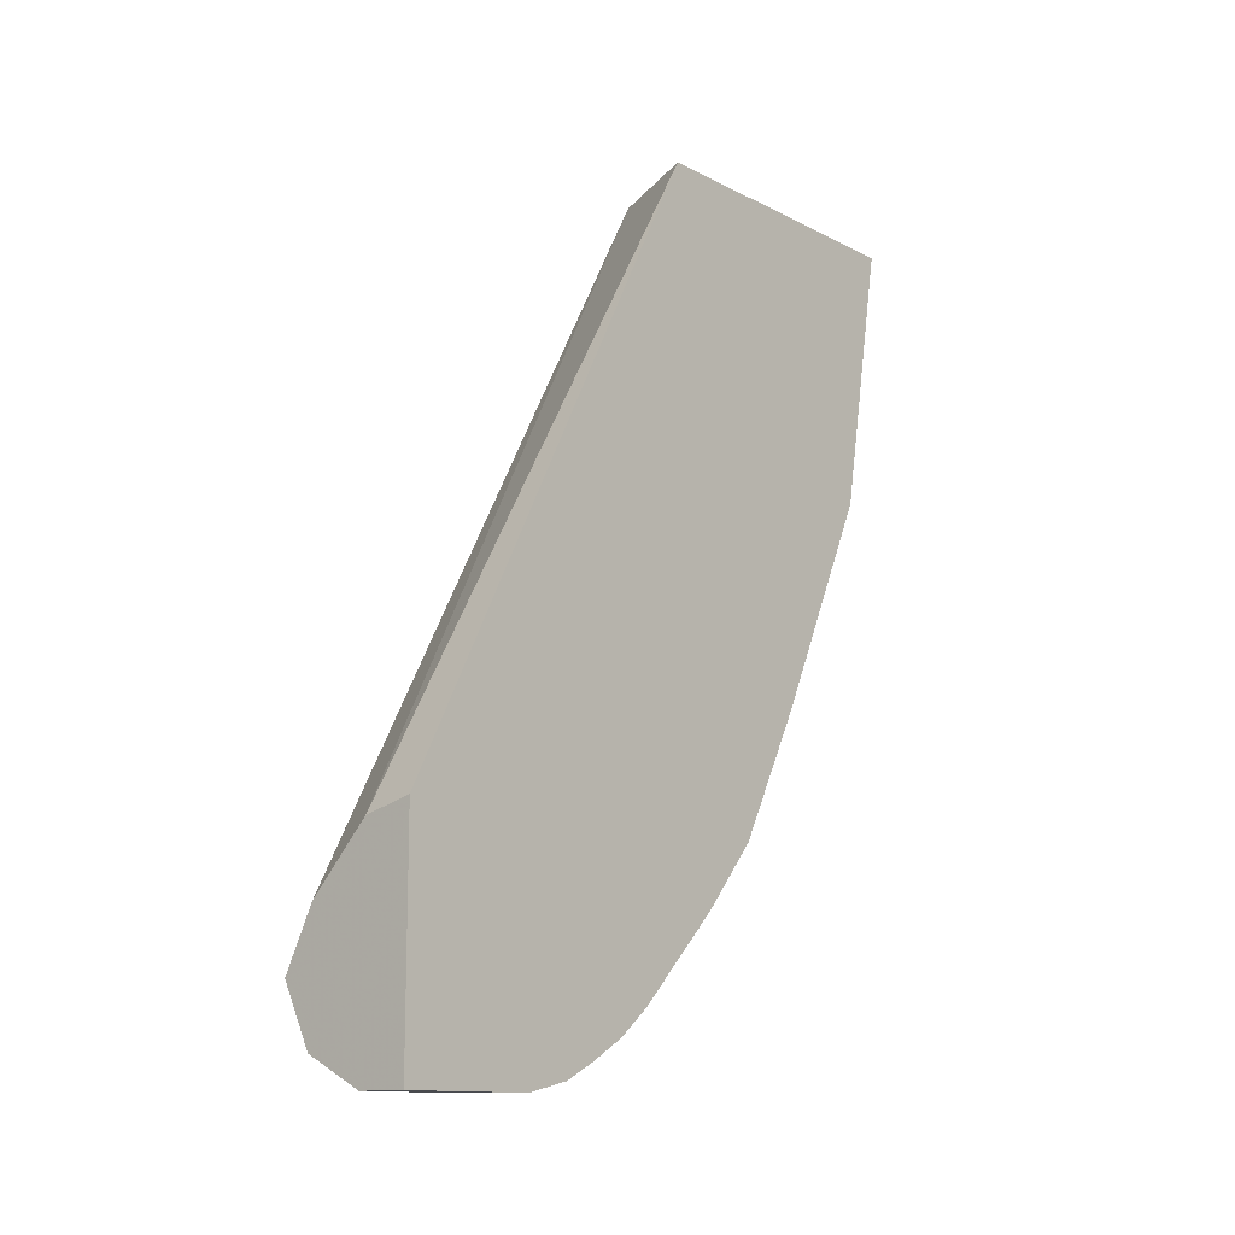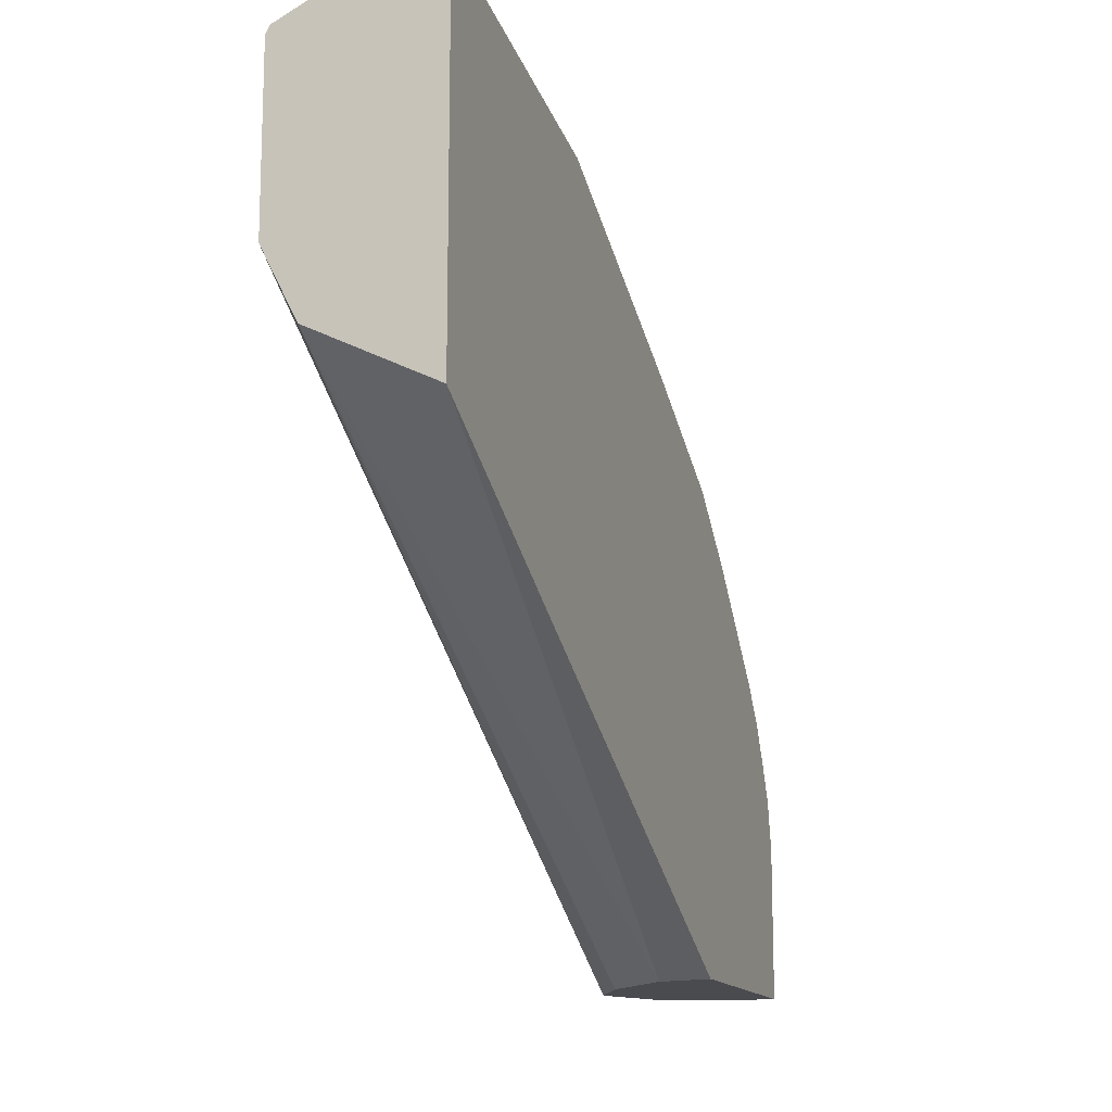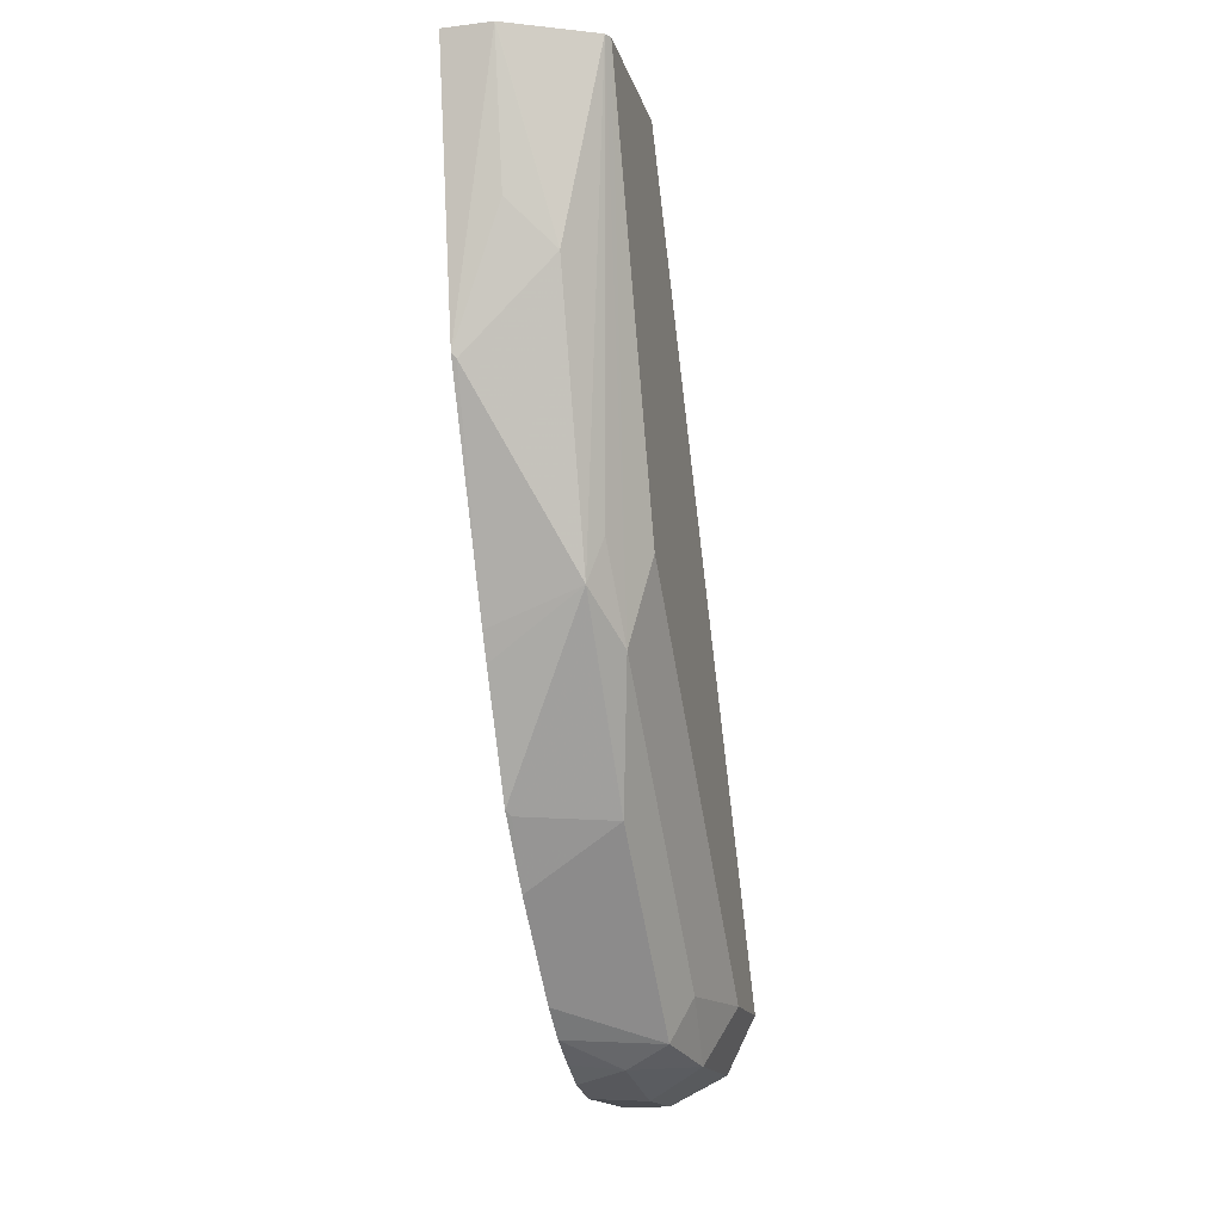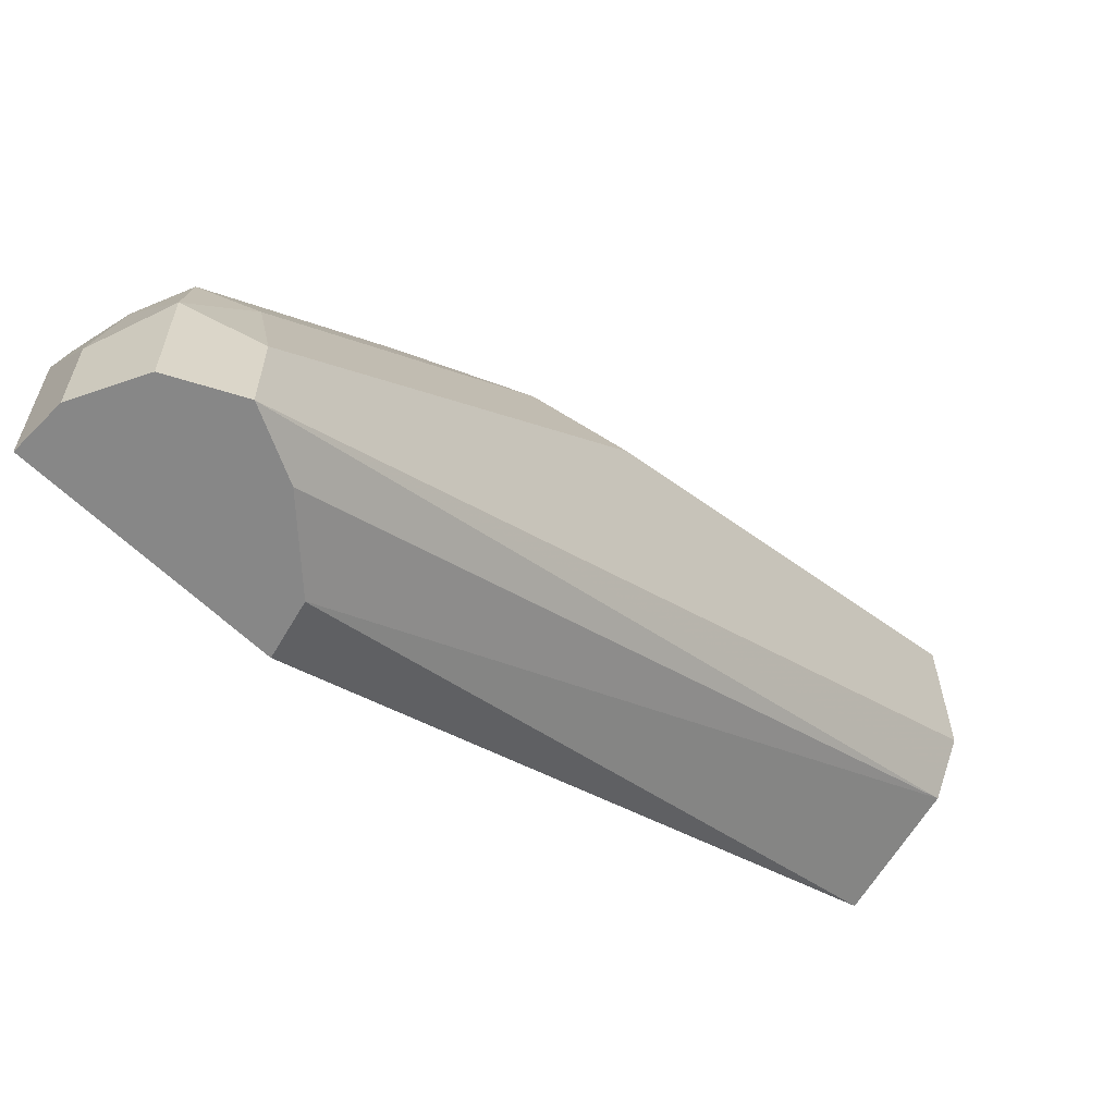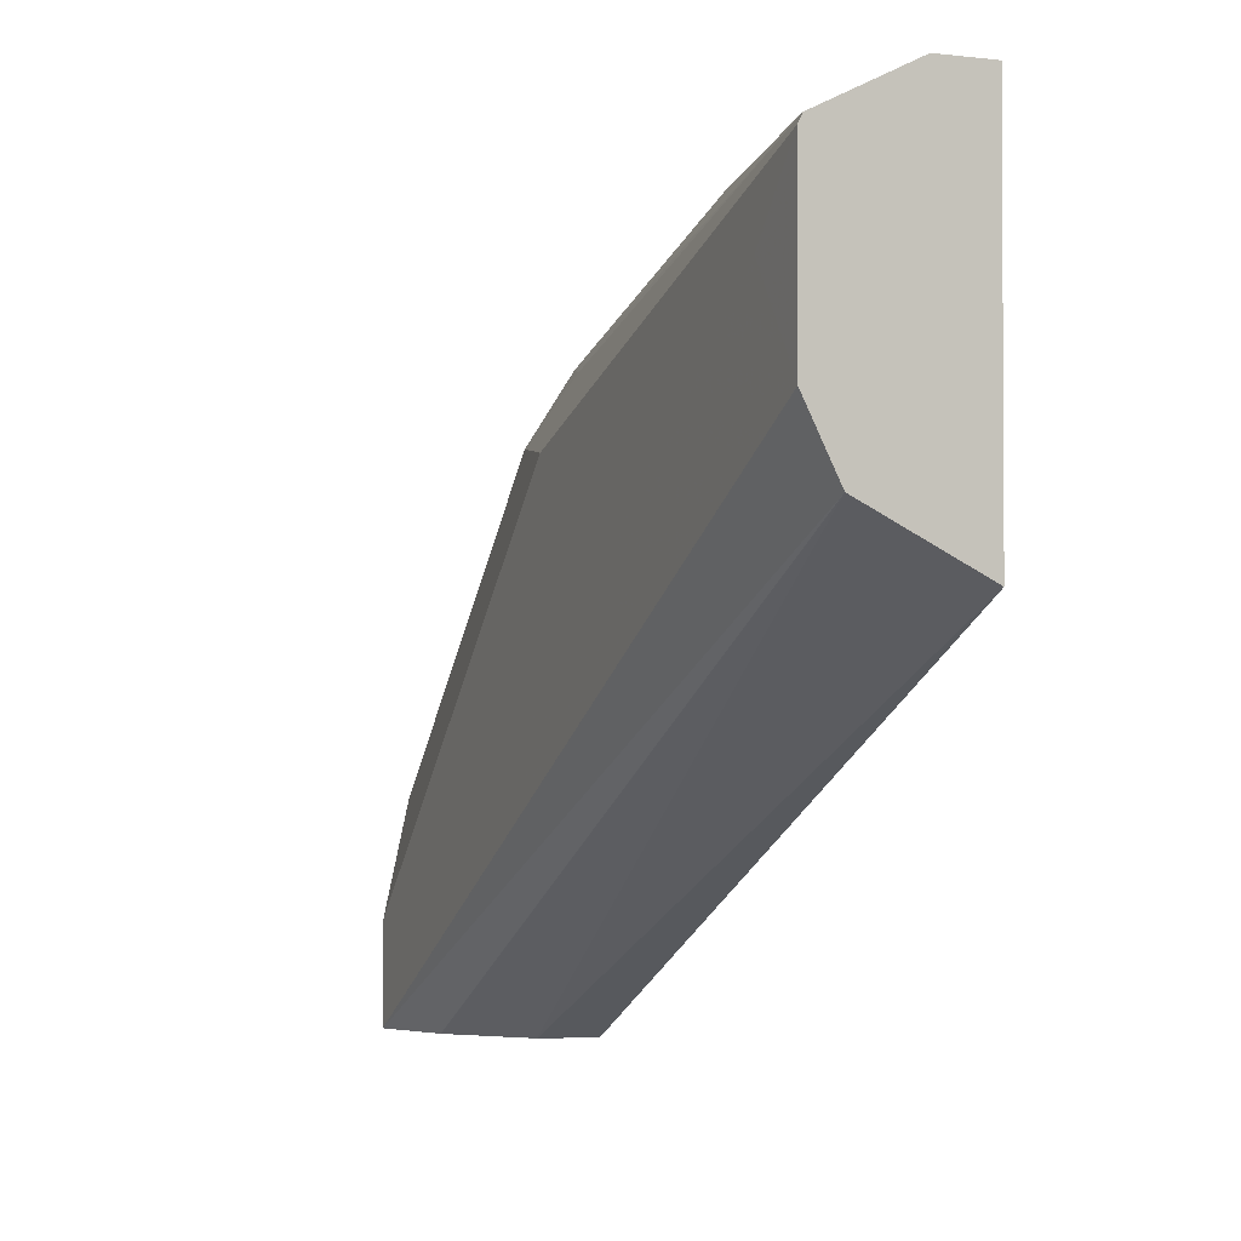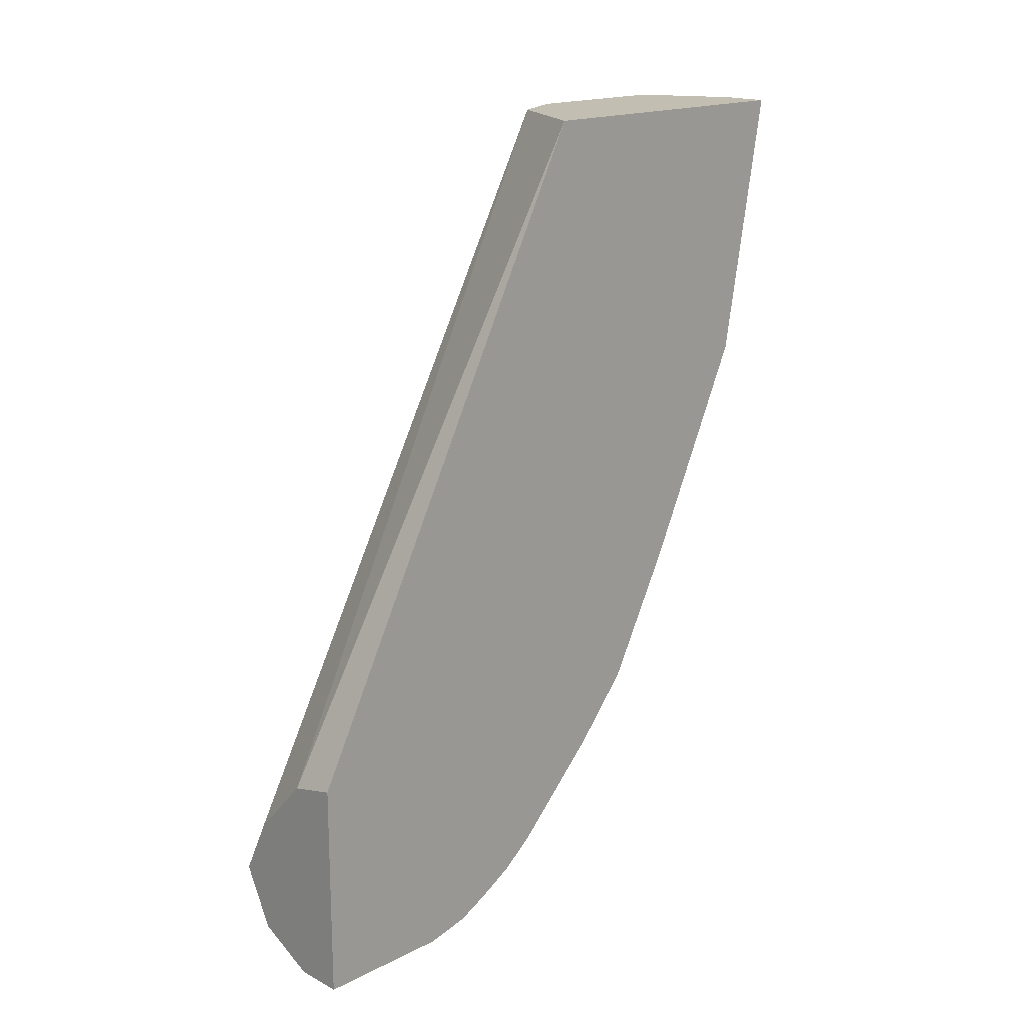
<metadata>
{"format":"obj","ext":"obj","renderer":"f3d","projection":"perspective","resolution":1024,"background":"white","views":[{"elev":-12.8,"azim":40.7,"up":"+Z"},{"elev":-14.3,"azim":18.6,"up":"+Y"},{"elev":-15.7,"azim":-166.0,"up":"+Z"},{"elev":-62.3,"azim":-134.1,"up":"+Y"},{"elev":-2.1,"azim":-22.9,"up":"+Y"},{"elev":17.5,"azim":45.5,"up":"+Z"}]}
</metadata>
<code>
v -0.09649 0.2574 -0.7076
v -0.09649 0.2895 -0.7076
v -0.07877 0.2574 -0.7076
v -0.1179 0.2574 -0.6969
v -0.09649 0.3257 -0.6995
v -0.07877 0.3235 -0.704
v -0.07877 0.3072 -0.7076
v -0.1179 0.3002 -0.6969
v -0.07877 0.2574 -0.6267
v -0.1285 0.2574 -0.6756
v -0.1126 0.3297 -0.6915
v -0.07877 0.3477 -0.6909
v -0.07877 0.3353 -0.698
v -0.1286 0.2895 -0.6754
v -0.1206 0.3257 -0.6754
v -0.09649 0.2574 -0.6311
v -0.07877 0.3776 -0.3971
v -0.1286 0.2574 -0.6754
v -0.07877 0.3597 -0.6813
v -0.1126 0.3618 -0.6593
v -0.1206 0.3578 -0.6432
v -0.1287 0.4502 -0.4181
v -0.1287 0.4748 -0.3971
v -0.1286 0.4181 -0.5468
v -0.0966 0.2574 -0.6312
v -0.07877 0.493 -0.3971
v -0.1176 0.397 -0.3971
v -0.1286 0.2574 -0.6753
v -0.1287 0.4192 -0.3971
v -0.07877 0.3918 -0.6492
v -0.1126 0.394 -0.6271
v -0.1206 0.4221 -0.5789
v -0.1286 0.4749 -0.3971
v -0.1179 0.2574 -0.6538
v -0.09649 0.493 -0.3971
v -0.07877 0.4752 -0.4969
v -0.1226 0.407 -0.3971
v -0.1179 0.2574 -0.6539
v -0.1283 0.4185 -0.3971
v -0.08041 0.4101 -0.6271
v -0.07877 0.4121 -0.6255
v -0.1126 0.4422 -0.5628
v -0.1273 0.4776 -0.3971
v -0.1179 0.4396 -0.5468
v -0.09649 0.4824 -0.4503
v -0.1126 0.4744 -0.4664
v -0.09685 0.4928 -0.3971
v -0.07877 0.4388 -0.5741
v -0.08041 0.4744 -0.4985
v -0.07877 0.434 -0.5837
f 19 31 30
f 26 36 35
f 25 27 34
f 24 33 32
f 23 33 24
f 22 29 23
f 21 24 32
f 20 32 31
f 20 21 32
f 27 37 28
f 17 37 27
f 18 29 22
f 18 28 29
f 17 27 25
f 17 39 37
f 17 29 39
f 17 23 29
f 17 33 23
f 17 43 33
f 17 47 43
f 27 28 38
f 19 20 31
f 27 38 34
f 35 46 47
f 28 39 29
f 17 35 47
f 45 49 46
f 43 47 46
f 42 49 48
f 42 46 49
f 42 43 46
f 42 44 43
f 42 48 50
f 41 42 50
f 36 49 45
f 36 48 49
f 35 45 46
f 35 36 45
f 32 44 42
f 32 43 44
f 32 33 43
f 31 41 40
f 31 42 41
f 31 32 42
f 30 40 41
f 30 31 40
f 28 37 39
f 17 26 35
f 1 10 4
f 14 24 21
f 3 19 30
f 3 12 19
f 3 6 13
f 3 7 6
f 2 8 5
f 2 6 7
f 2 5 6
f 1 8 2
f 1 4 8
f 3 30 41
f 1 18 10
f 1 38 28
f 1 34 38
f 1 25 34
f 1 16 25
f 1 9 16
f 1 3 9
f 1 7 3
f 1 2 7
f 16 17 25
f 1 28 18
f 3 41 50
f 3 13 12
f 3 48 36
f 14 23 24
f 14 22 23
f 14 18 22
f 14 21 15
f 11 20 19
f 11 21 20
f 11 15 21
f 3 50 48
f 10 18 14
f 9 17 16
f 8 15 11
f 11 19 12
f 8 14 15
f 8 10 14
f 5 13 6
f 5 12 13
f 5 11 12
f 5 8 11
f 4 10 8
f 3 17 9
f 3 26 17
f 3 36 26

</code>
